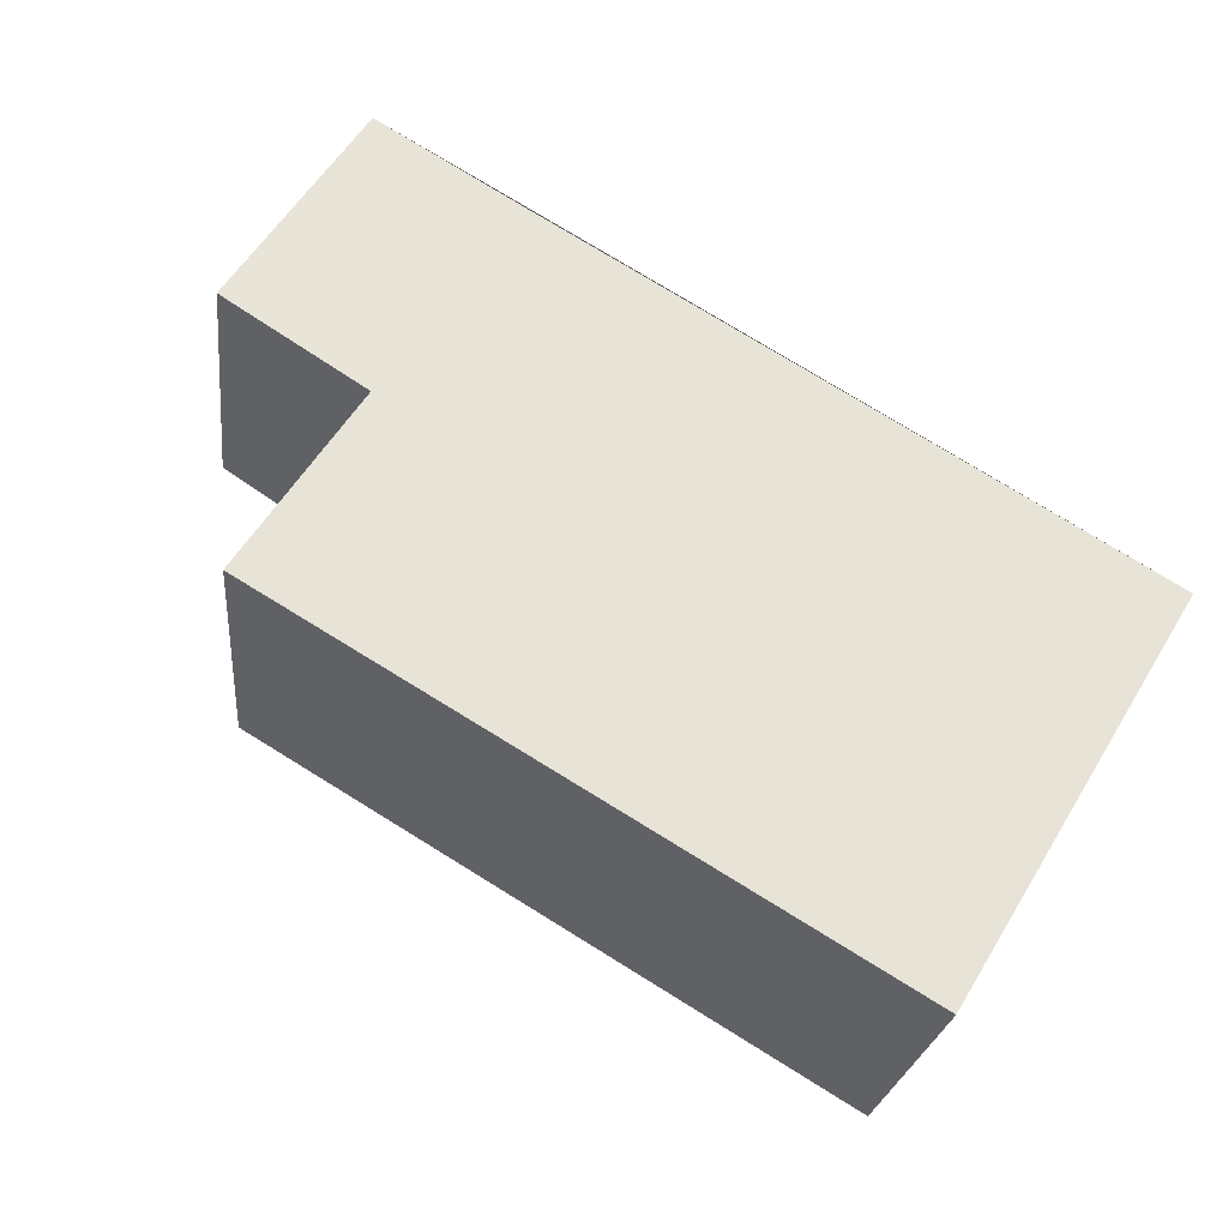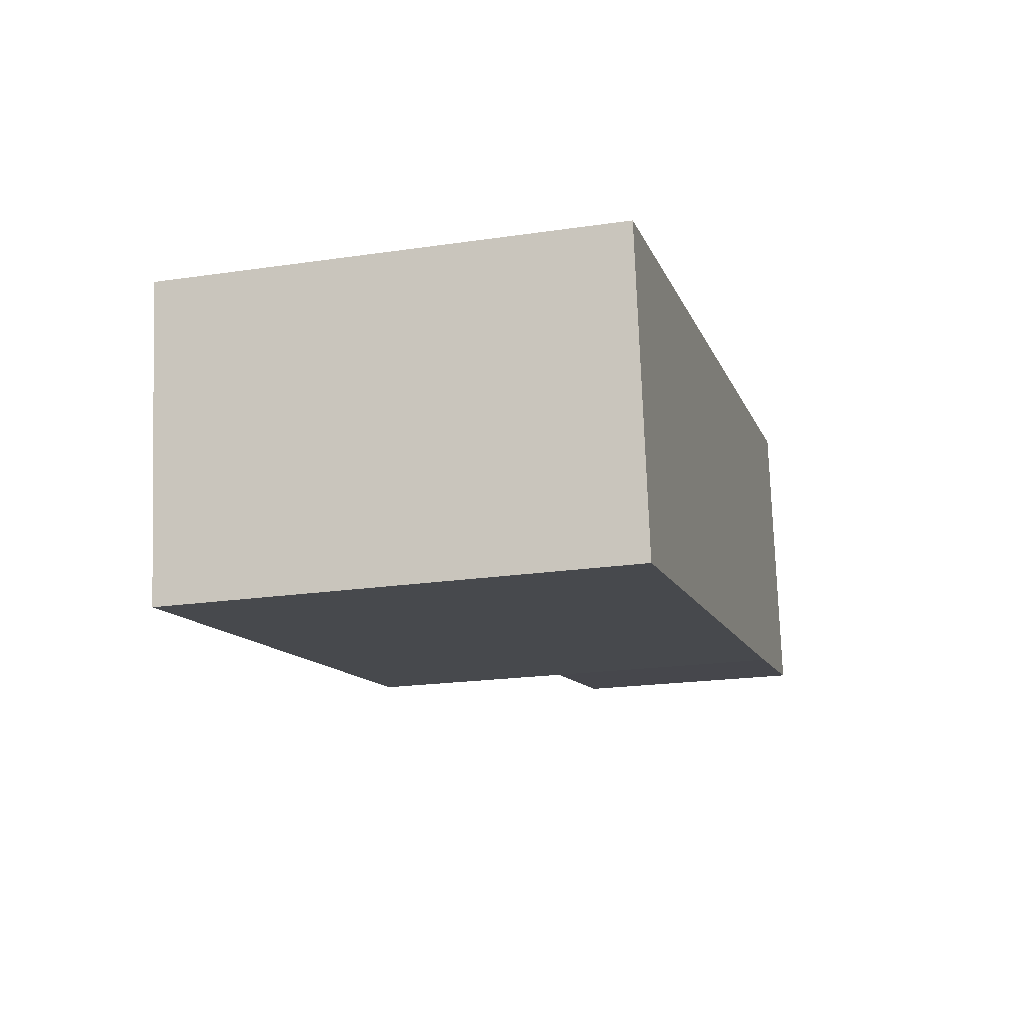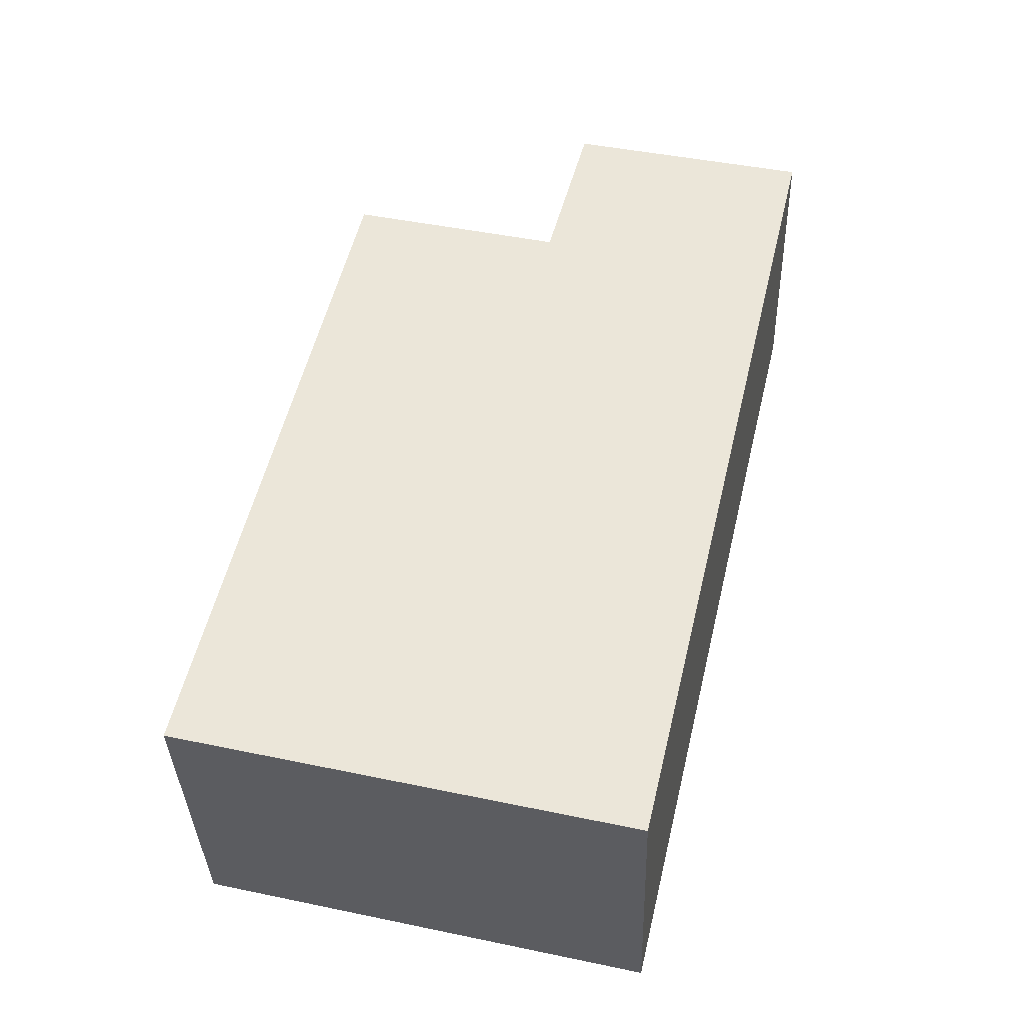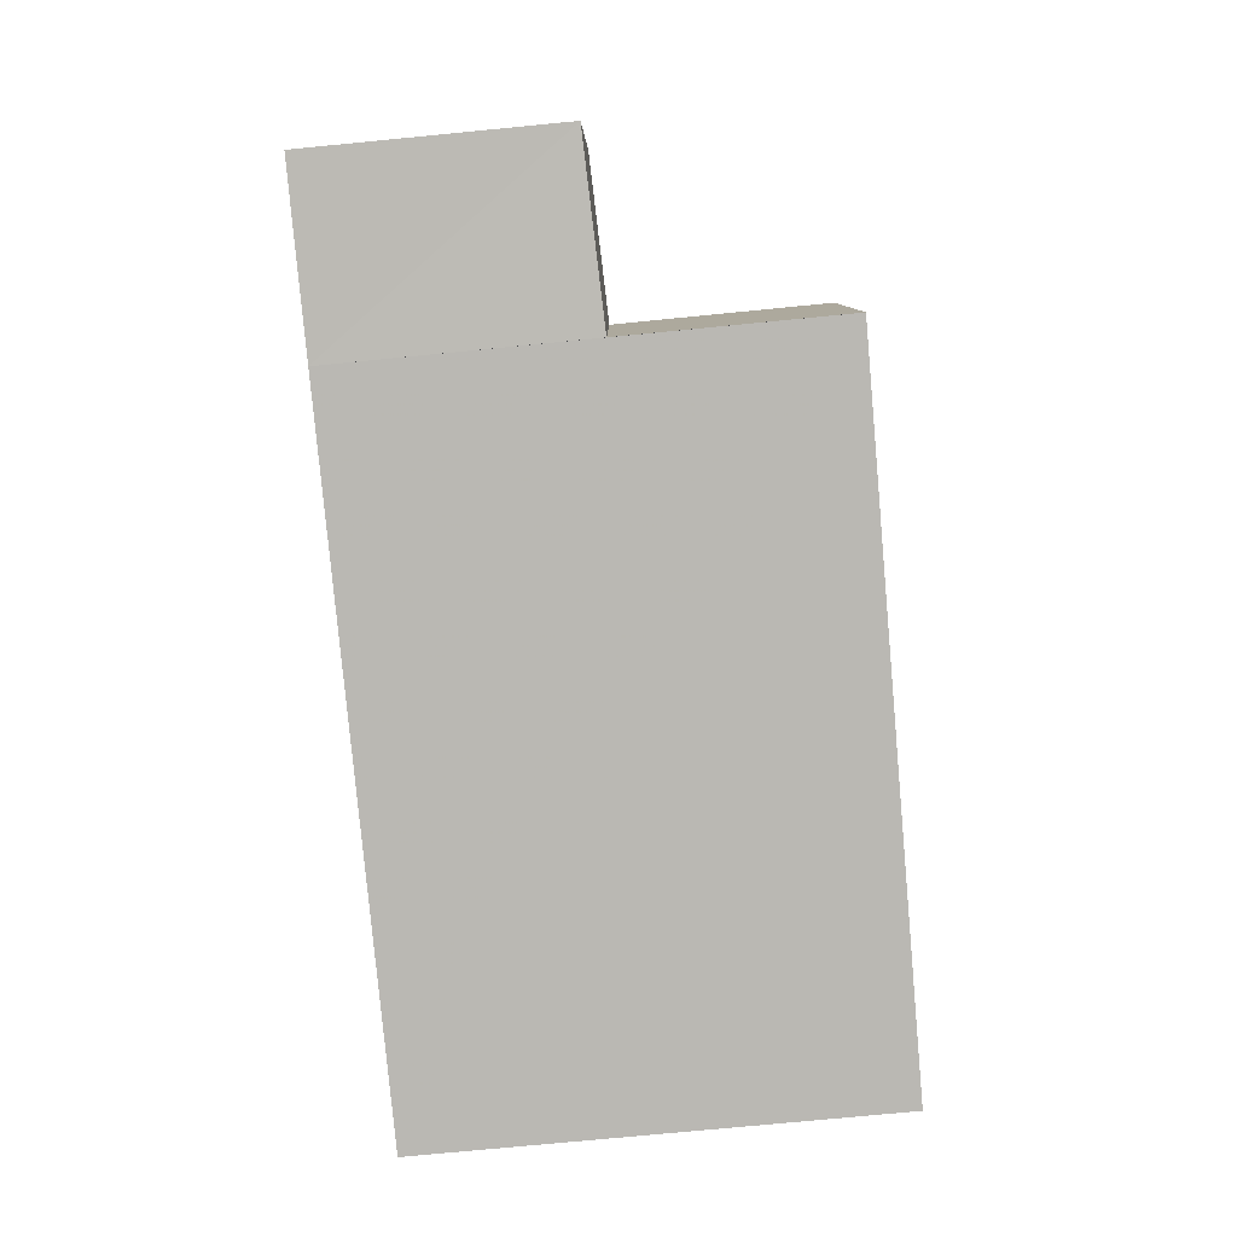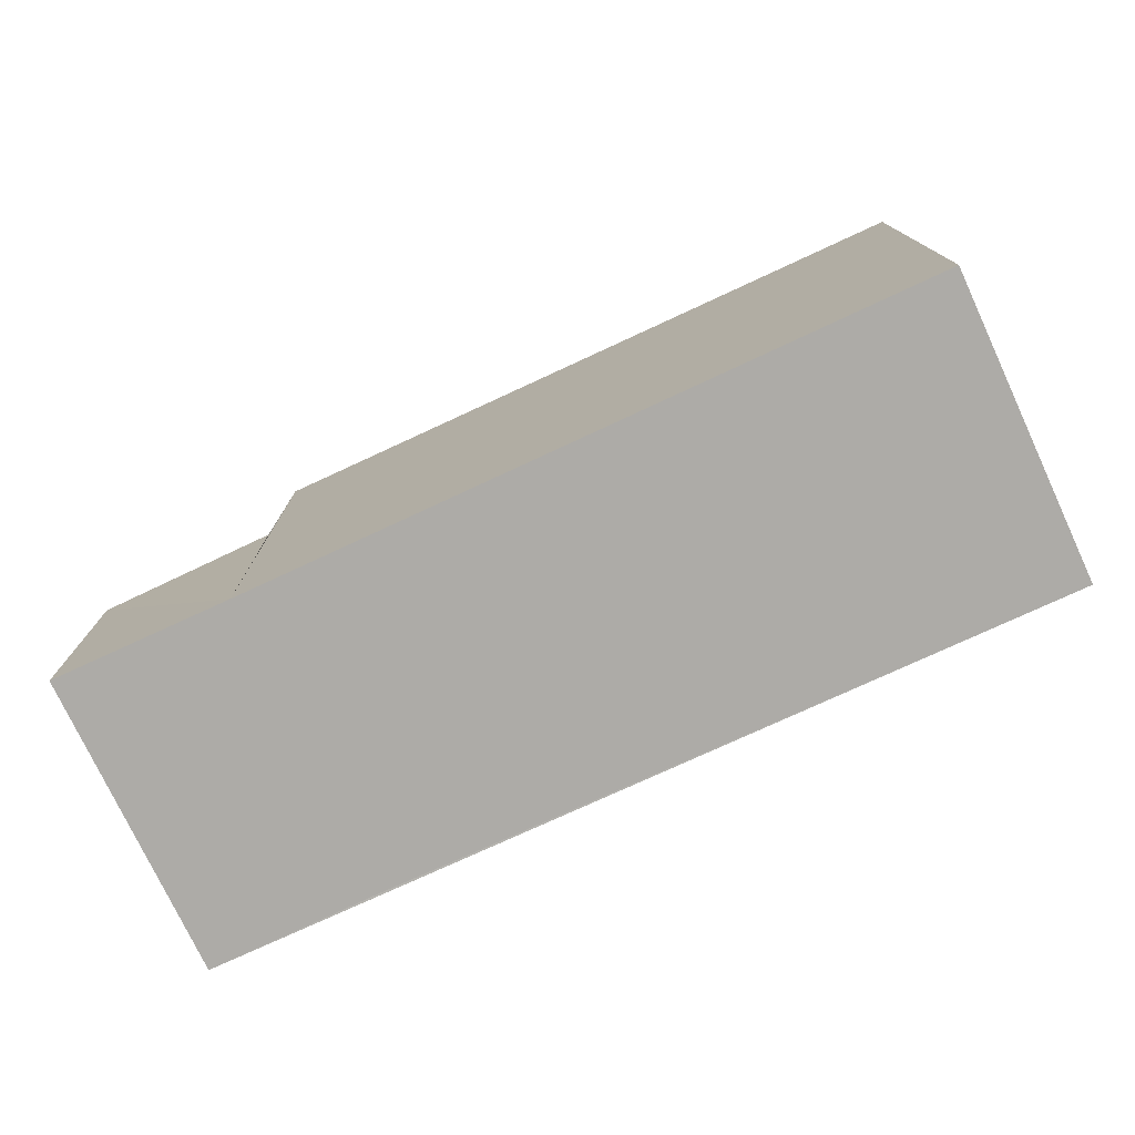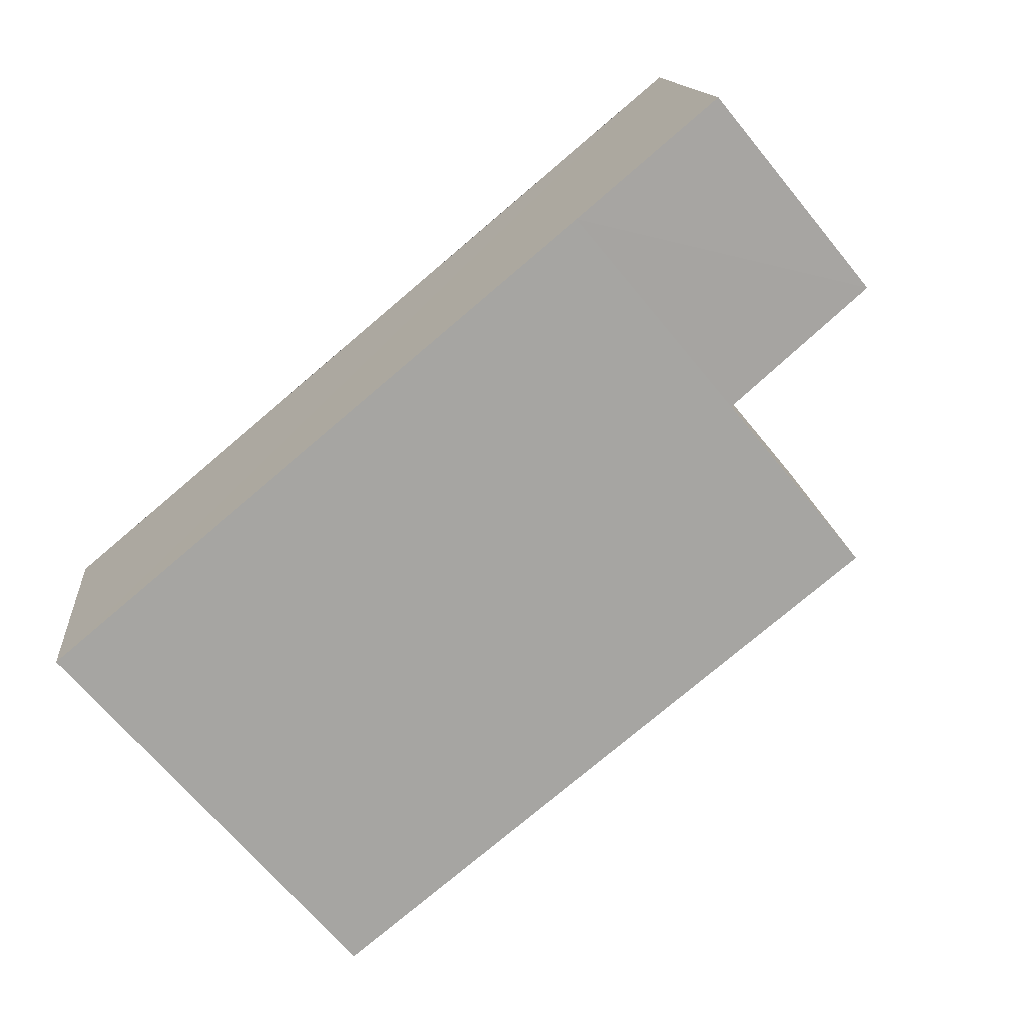
<metadata>
{"format":"obj","ext":"obj","renderer":"f3d","projection":"perspective","resolution":1024,"background":"white","views":[{"elev":58.6,"azim":31.4,"up":"+Y"},{"elev":-19.8,"azim":105.3,"up":"+Y"},{"elev":44.9,"azim":103.6,"up":"+Y"},{"elev":-74.5,"azim":-84.4,"up":"+Y"},{"elev":-76.4,"azim":16.7,"up":"+Z"},{"elev":-68.1,"azim":-140.5,"up":"+Y"}]}
</metadata>
<code>
v 8.558e+04 4.468e+05 -0.239
v 8.558e+04 4.468e+05 -0.239
v 8.559e+04 4.468e+05 -0.239
v 8.559e+04 4.468e+05 -0.239
v 8.558e+04 4.468e+05 -0.239
v 8.558e+04 4.468e+05 -0.239
v 8.559e+04 4.468e+05 5.767
v 8.559e+04 4.468e+05 5.741
v 8.558e+04 4.468e+05 3.012
v 8.558e+04 4.468e+05 5.85
v 8.558e+04 4.468e+05 3.04
v 8.558e+04 4.468e+05 5.875
v 8.558e+04 4.468e+05 2.961
v 8.558e+04 4.468e+05 2.985
f 1 2 3 4 5 6
f 7 4 3 8
f 8 3 2 9 10
f 10 9 11 12
f 13 1 6 14
f 12 11 5 4 7
f 14 6 5 11
f 9 2 1 13
f 12 7 8 10
f 9 13 14 11

</code>
